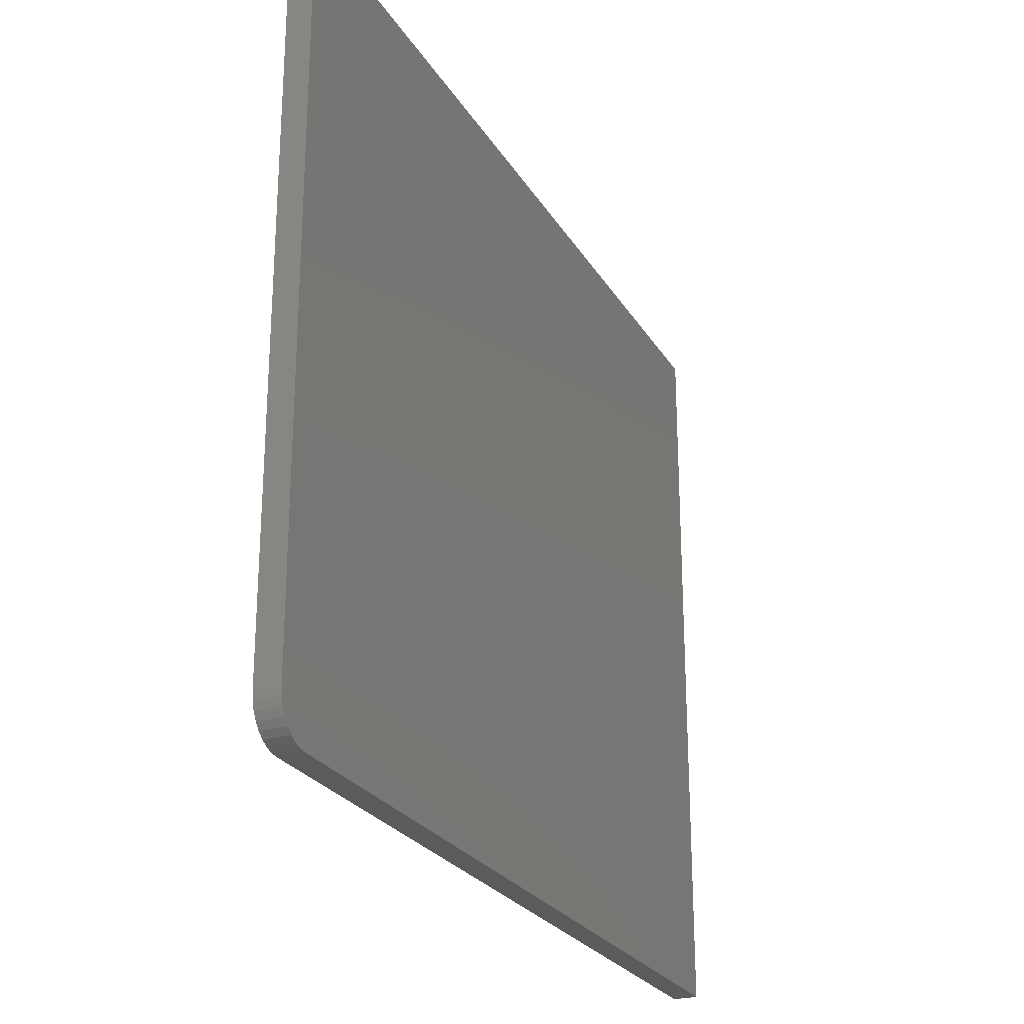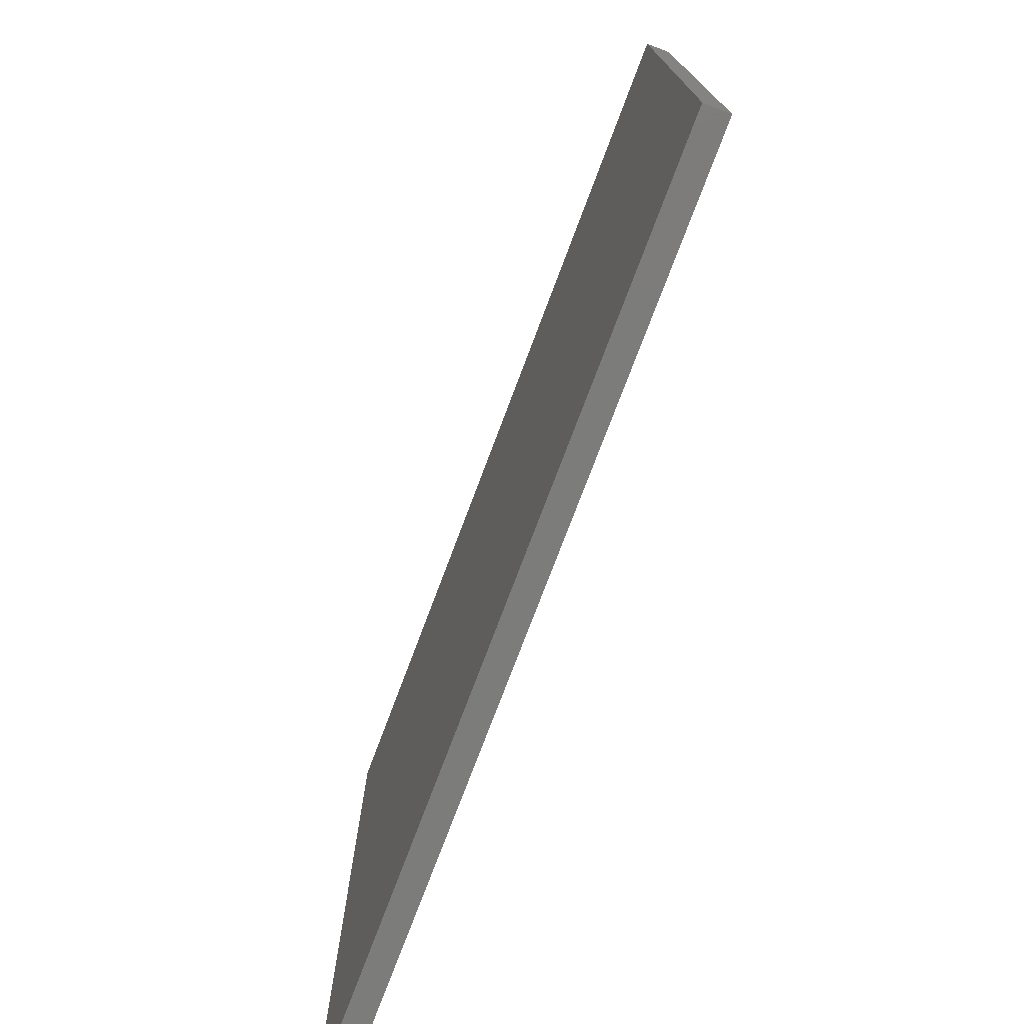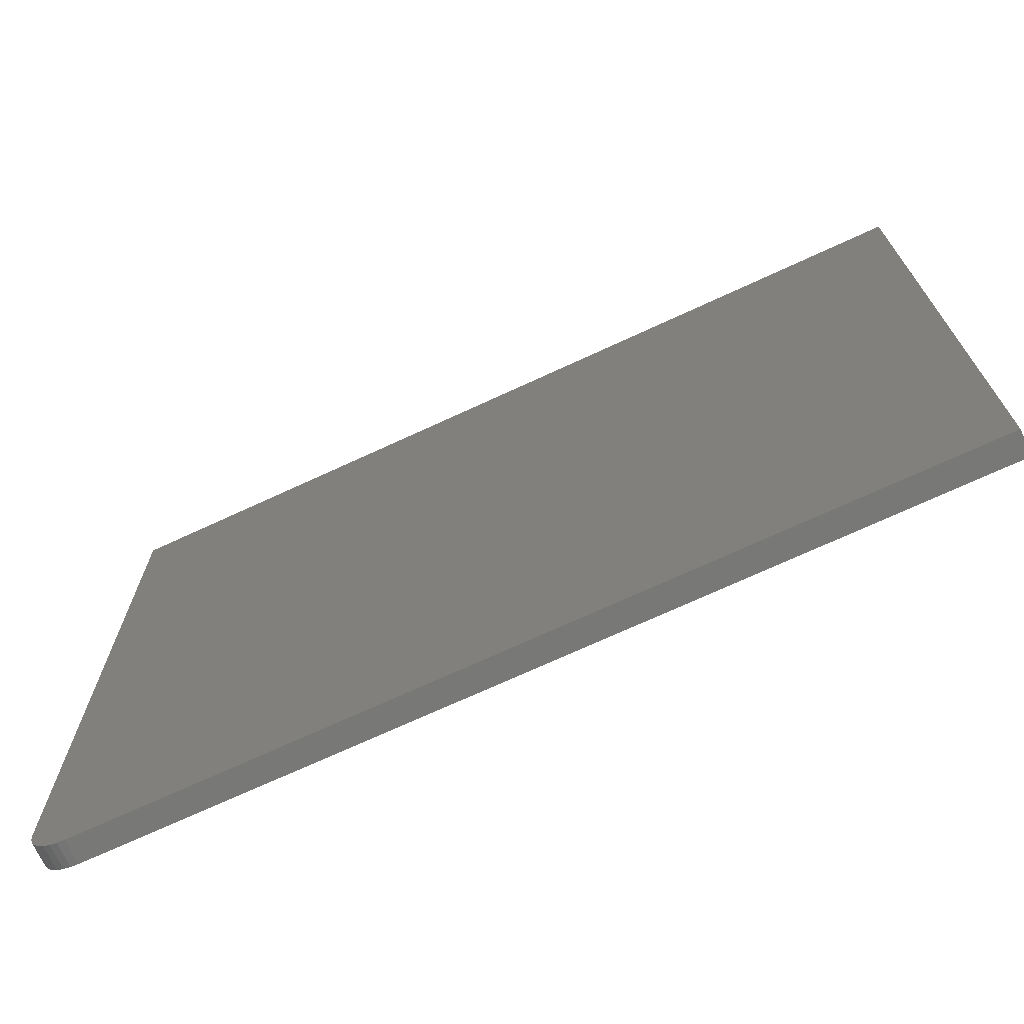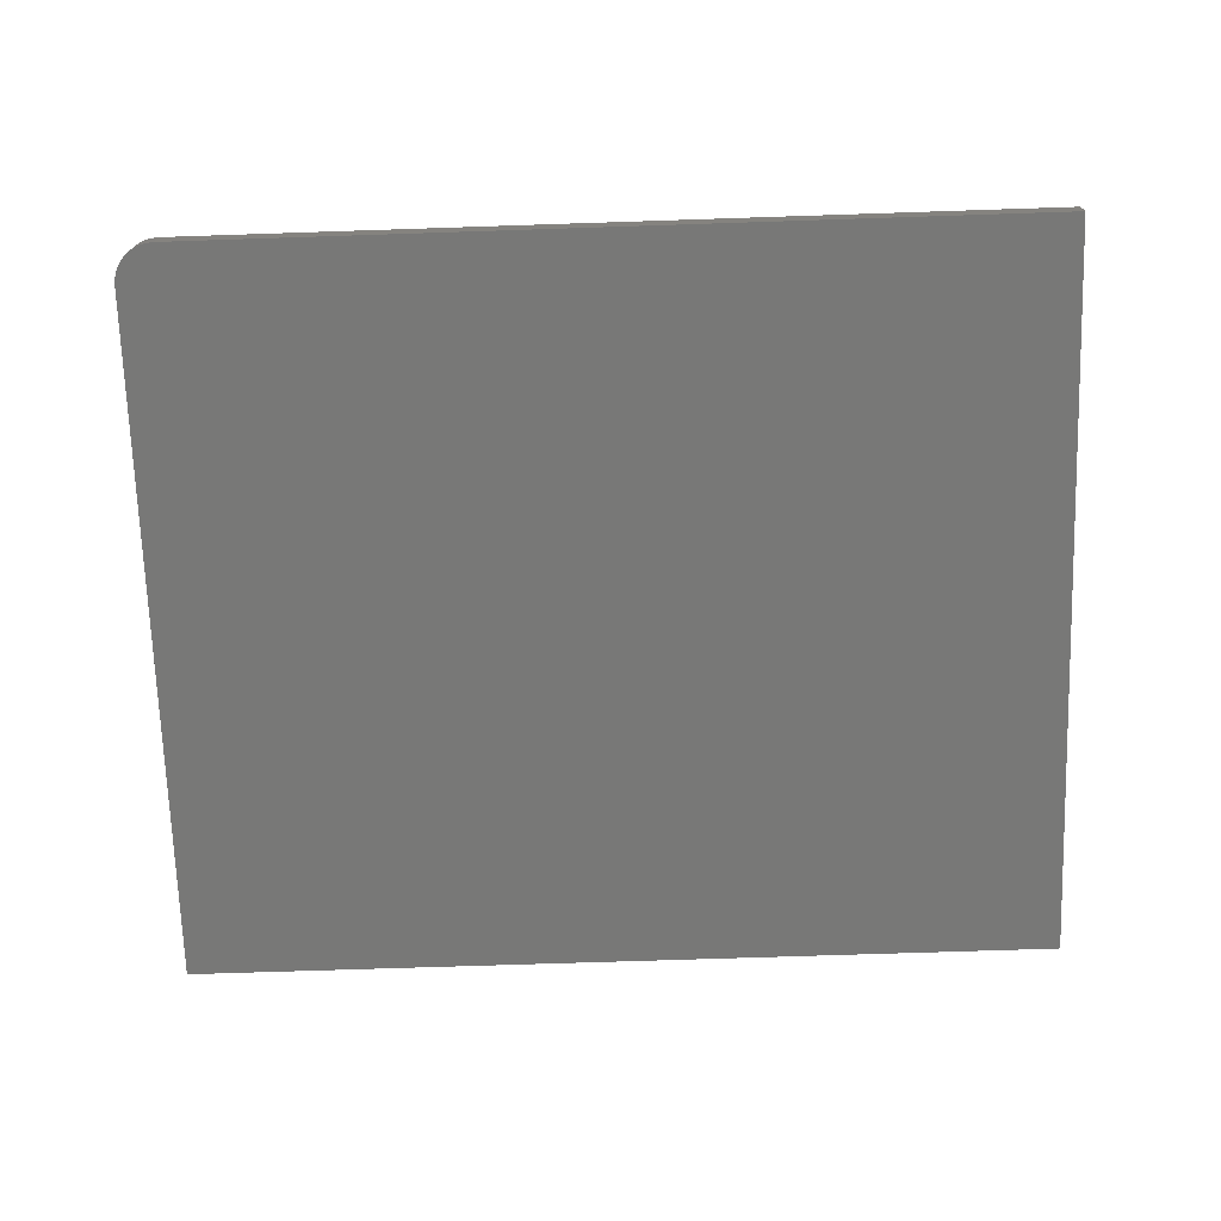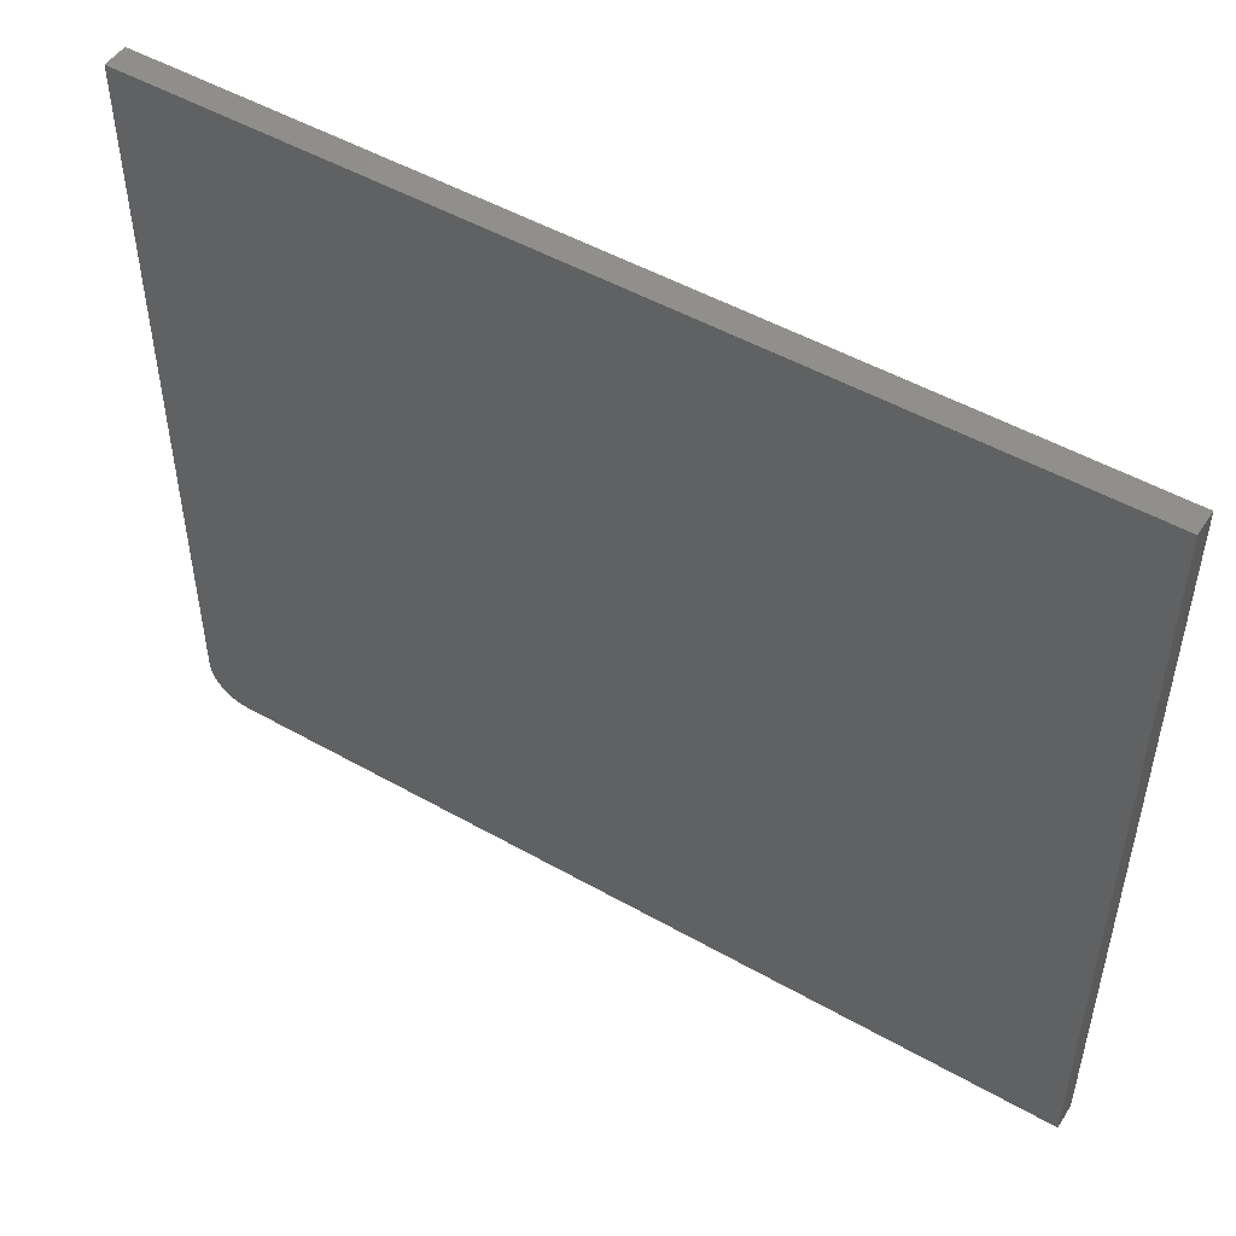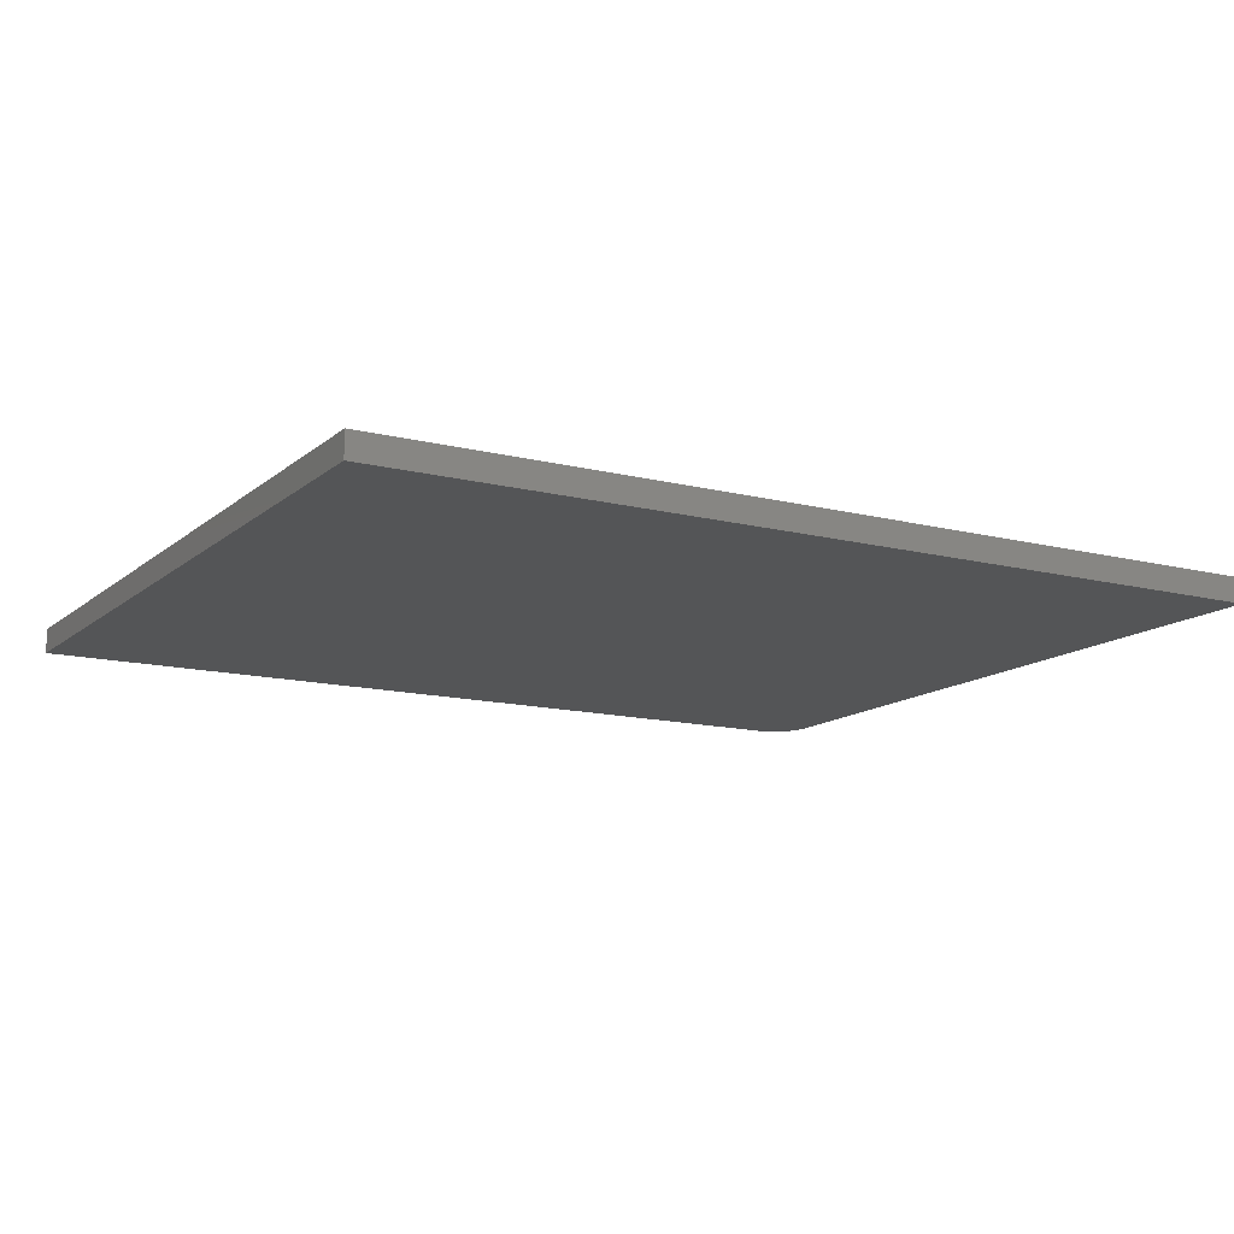
<metadata>
{"format":"stl","ext":"stl","renderer":"f3d","projection":"perspective","resolution":1024,"background":"white","views":[{"elev":-25.1,"azim":-65.8,"up":"+Y"},{"elev":-75.3,"azim":69.4,"up":"+Y"},{"elev":-70.9,"azim":24.9,"up":"+Y"},{"elev":-70.7,"azim":1.9,"up":"+Z"},{"elev":49.9,"azim":32.0,"up":"+Y"},{"elev":-13.4,"azim":150.2,"up":"+Z"}]}
</metadata>
<code>
# stl→obj: 24 verts, 44 faces
v -0.75 -0.5781 0.03906
v -0.7488 -0.5903 0.03906
v -0.7452 -0.602 0.03906
v -0.7395 -0.6128 0.03906
v -0.7317 -0.6223 0.03906
v -0.7222 -0.6301 0.03906
v -0.7114 -0.6359 0.03906
v -0.6997 -0.6394 0.03906
v -0.6875 -0.6406 0.03906
v 0.6562 -0.6406 0.03906
v 0.6562 0.5436 0.03906
v -0.75 0.5436 0.03906
v -0.75 -0.5781 0
v -0.75 0.5436 0
v 0.6562 0.5436 0
v 0.6562 -0.6406 0
v -0.6875 -0.6406 0
v -0.6997 -0.6394 0
v -0.7114 -0.6359 0
v -0.7222 -0.6301 0
v -0.7317 -0.6223 0
v -0.7395 -0.6128 0
v -0.7452 -0.602 0
v -0.7488 -0.5903 0
f 1 2 3
f 1 3 4
f 1 4 5
f 1 5 6
f 1 6 7
f 1 7 8
f 1 8 9
f 1 9 10
f 1 10 11
f 1 11 12
f 13 14 15
f 13 15 16
f 13 16 17
f 13 17 18
f 13 18 19
f 13 19 20
f 13 20 21
f 13 21 22
f 13 22 23
f 13 23 24
f 12 14 1
f 1 14 13
f 9 17 10
f 10 17 16
f 17 9 18
f 18 9 8
f 18 8 19
f 19 8 7
f 19 7 20
f 20 7 6
f 20 6 21
f 21 6 5
f 21 5 22
f 22 5 4
f 22 4 23
f 23 4 3
f 23 3 24
f 24 3 2
f 24 2 13
f 13 2 1
f 11 15 12
f 12 15 14
f 10 16 11
f 11 16 15

</code>
